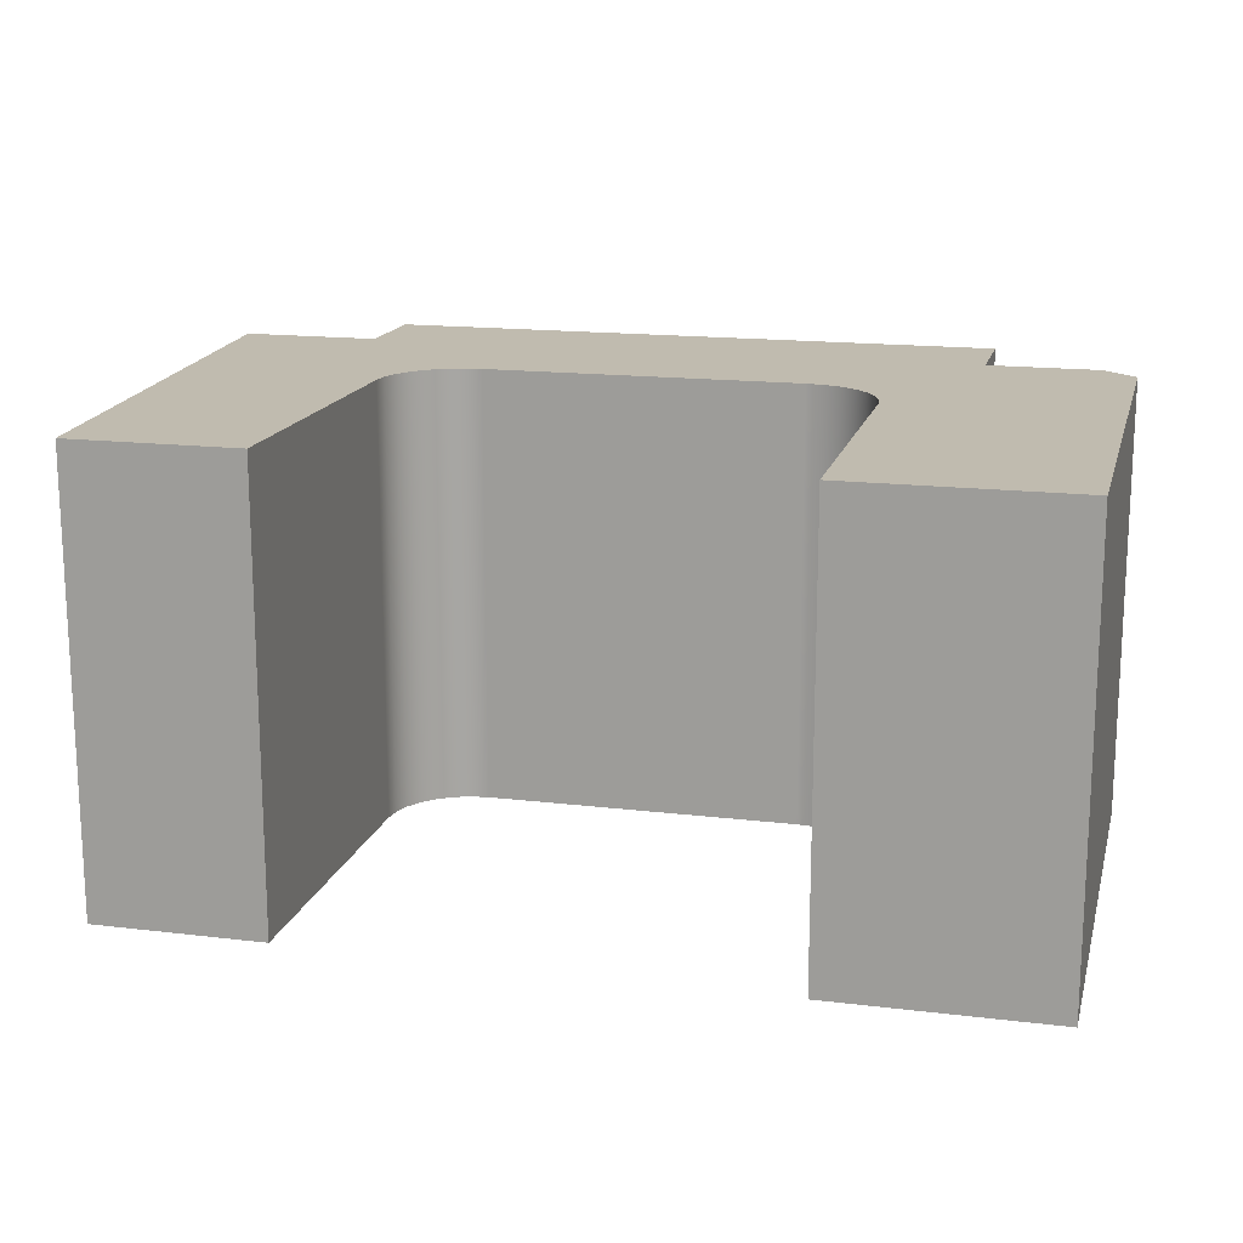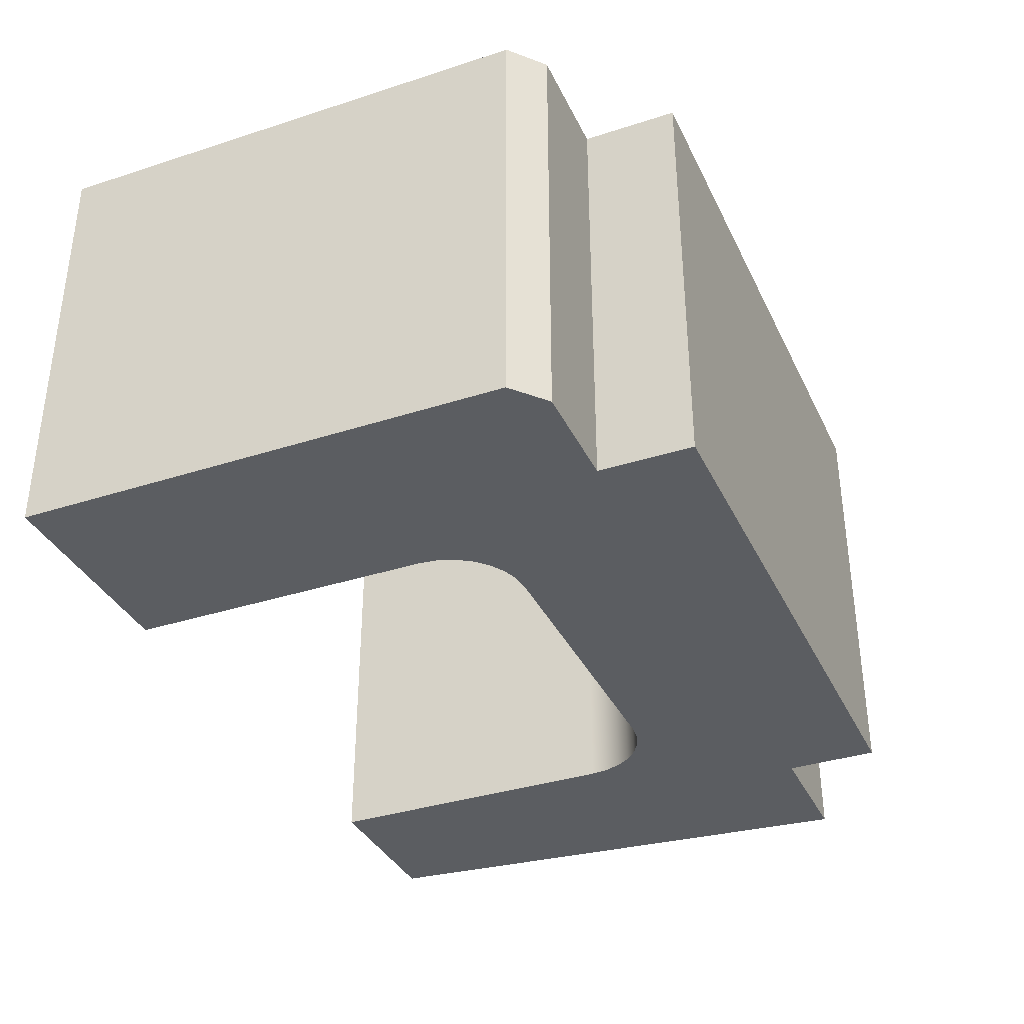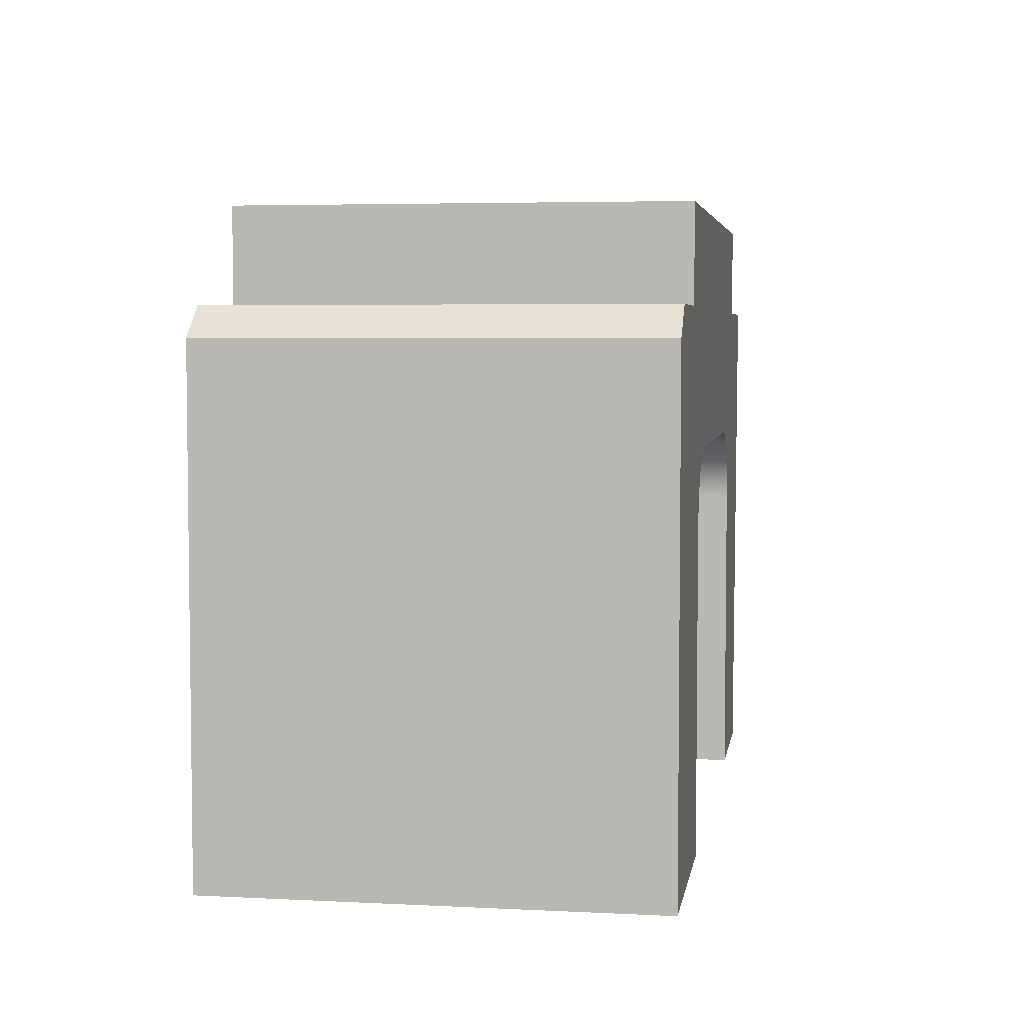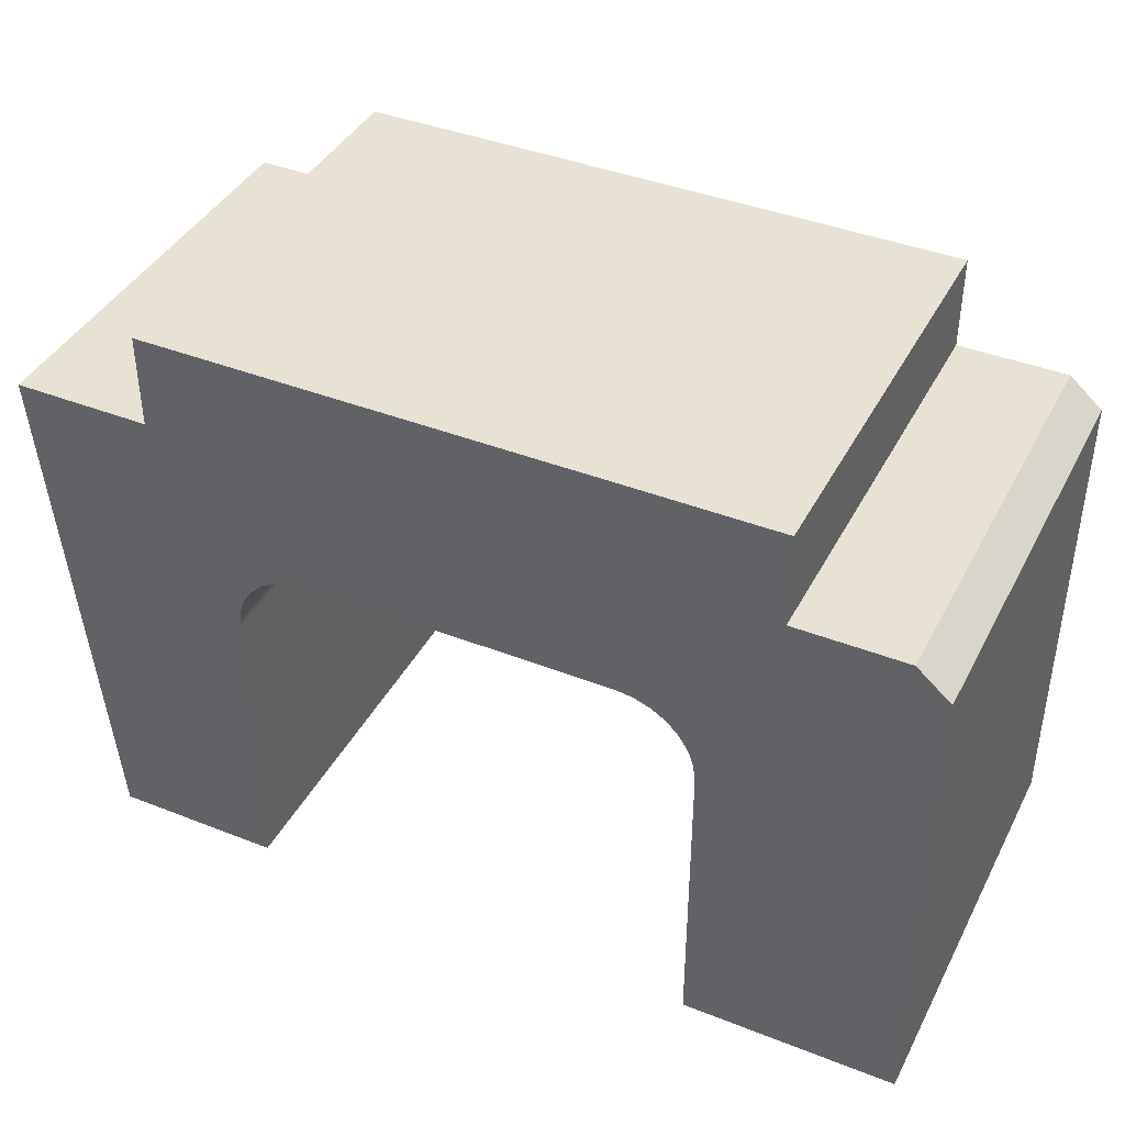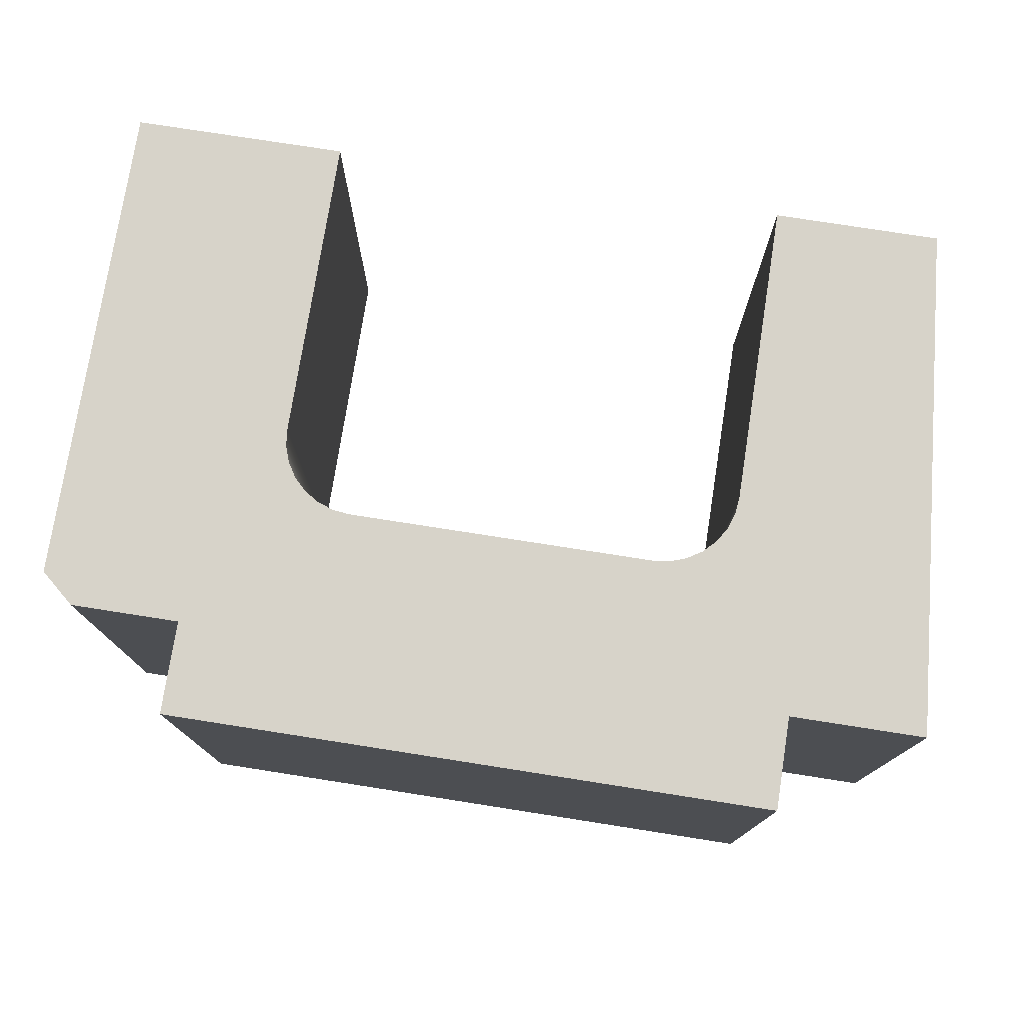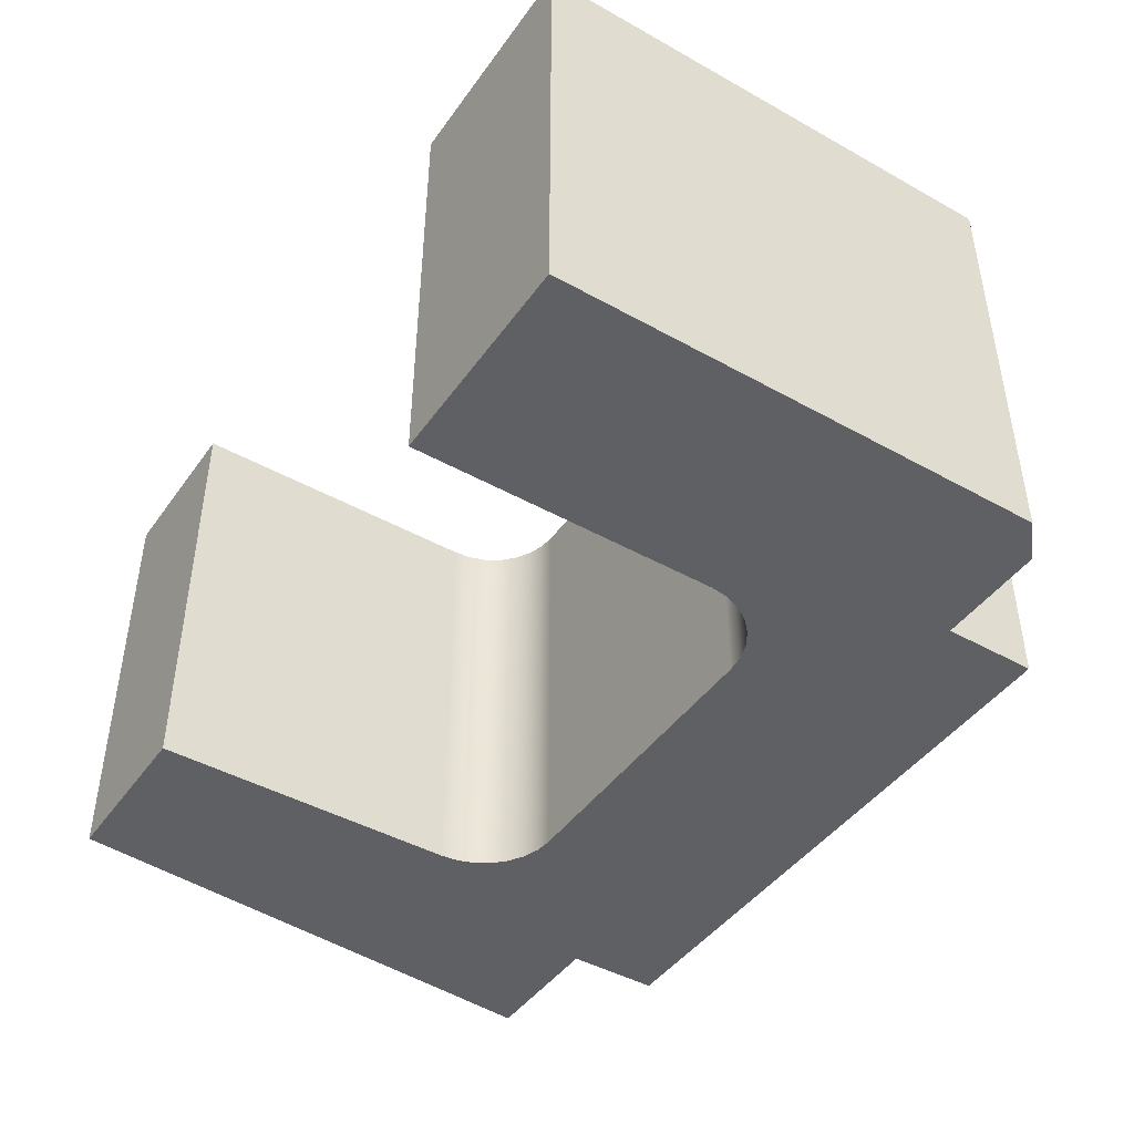
<metadata>
{"format":"obj","ext":"obj","renderer":"f3d","projection":"perspective","resolution":1024,"background":"white","views":[{"elev":16.2,"azim":14.0,"up":"+Z"},{"elev":-35.7,"azim":113.1,"up":"+Z"},{"elev":4.7,"azim":99.1,"up":"+Y"},{"elev":40.8,"azim":25.7,"up":"+Y"},{"elev":76.4,"azim":-171.1,"up":"+Z"},{"elev":-44.4,"azim":56.9,"up":"+Z"}]}
</metadata>
<code>
v 3.023 2.007 0
v 3.023 0 0
v 3.023 0 2.794
v 3.023 2.007 2.794
v 2.515 2.515 0
v 2.628 2.502 0
v 2.735 2.464 0
v 2.831 2.404 0
v 2.912 2.323 0
v 2.972 2.227 0
v 3.01 2.12 0
v 3.023 2.007 0
v 3.023 2.007 2.794
v 3.01 2.12 2.794
v 2.972 2.227 2.794
v 2.912 2.323 2.794
v 2.831 2.404 2.794
v 2.735 2.464 2.794
v 2.628 2.502 2.794
v 2.515 2.515 2.794
v 0.508 2.515 0
v 2.515 2.515 0
v 2.515 2.515 2.794
v 0.508 2.515 2.794
v 0 2.007 0
v 0.01274 2.12 0
v 0.05031 2.227 0
v 0.1108 2.323 0
v 0.1913 2.404 0
v 0.2876 2.464 0
v 0.395 2.502 0
v 0.508 2.515 0
v 0.508 2.515 2.794
v 0.395 2.502 2.794
v 0.2876 2.464 2.794
v 0.1913 2.404 2.794
v 0.1108 2.323 2.794
v 0.05031 2.227 2.794
v 0.01274 2.12 2.794
v 0 2.007 2.794
v 0 0 0
v 0 2.007 0
v 0 2.007 2.794
v 0 0 2.794
v -1.092 0 0
v 0 0 0
v 0 0 2.794
v -1.092 0 2.794
v -1.389 3.391 0
v -1.092 0 0
v -1.092 0 2.794
v -1.389 3.391 2.794
v -0.4998 3.391 0
v -1.389 3.391 0
v -1.389 3.391 2.794
v -0.4998 3.391 2.794
v -0.4998 4 0
v -0.4998 3.391 0
v -0.4998 3.391 2.794
v -0.4998 4 2.794
v 3.488 4 0
v -0.4998 4 0
v -0.4998 4 2.794
v 3.488 4 2.794
v 3.488 3.391 0
v 3.488 4 0
v 3.488 4 2.794
v 3.488 3.391 2.794
v 4.199 3.391 0
v 3.488 3.391 0
v 3.488 3.391 2.794
v 4.199 3.391 2.794
v 4.42 3.2 0
v 4.199 3.391 0
v 4.199 3.391 2.794
v 4.42 3.2 2.794
v 4.42 0 0
v 4.42 3.2 0
v 4.42 3.2 2.794
v 4.42 0 2.794
v 3.023 0 0
v 4.42 0 0
v 4.42 0 2.794
v 3.023 0 2.794
v 3.023 0 2.794
v 4.42 0 2.794
v 4.42 3.2 2.794
v 4.199 3.391 2.794
v 3.488 3.391 2.794
v 3.488 4 2.794
v -0.4998 4 2.794
v -0.4998 3.391 2.794
v -1.389 3.391 2.794
v -1.092 0 2.794
v 0 0 2.794
v 0 2.007 2.794
v 0.01274 2.12 2.794
v 0.05031 2.227 2.794
v 0.1108 2.323 2.794
v 0.1913 2.404 2.794
v 0.2876 2.464 2.794
v 0.395 2.502 2.794
v 0.508 2.515 2.794
v 2.515 2.515 2.794
v 2.628 2.502 2.794
v 2.735 2.464 2.794
v 2.831 2.404 2.794
v 2.912 2.323 2.794
v 2.972 2.227 2.794
v 3.01 2.12 2.794
v 3.023 2.007 2.794
v 4.42 0 0
v 3.023 0 0
v 3.023 2.007 0
v 3.01 2.12 0
v 2.972 2.227 0
v 2.912 2.323 0
v 2.831 2.404 0
v 2.735 2.464 0
v 2.628 2.502 0
v 2.515 2.515 0
v 0.508 2.515 0
v 0.395 2.502 0
v 0.2876 2.464 0
v 0.1913 2.404 0
v 0.1108 2.323 0
v 0.05031 2.227 0
v 0.01274 2.12 0
v 0 2.007 0
v 0 0 0
v -1.092 0 0
v -1.389 3.391 0
v -0.4998 3.391 0
v -0.4998 4 0
v 3.488 4 0
v 3.488 3.391 0
v 4.199 3.391 0
v 4.42 3.2 0
g fcc874f6-e377-11ea-939c-54bf646e7e1f
f 1 2 4
f 4 2 3
g fcc91130-e377-11ea-a73f-54bf646e7e1f
f 20 5 19
f 19 5 6
f 19 6 18
f 18 6 7
f 18 7 17
f 17 7 8
f 17 8 16
f 16 8 9
f 16 9 15
f 15 9 10
f 15 10 14
f 14 10 11
f 14 11 13
f 13 11 12
g fcc9adba-e377-11ea-b3d8-54bf646e7e1f
f 21 22 24
f 24 22 23
g fcca22ae-e377-11ea-ab3f-54bf646e7e1f
f 40 25 39
f 39 25 26
f 39 26 38
f 38 26 27
f 38 27 37
f 37 27 28
f 37 28 36
f 36 28 29
f 36 29 35
f 35 29 30
f 35 30 34
f 34 30 31
f 34 31 33
f 33 31 32
g fccabf24-e377-11ea-bed1-54bf646e7e1f
f 41 42 44
f 44 42 43
g fccb343e-e377-11ea-ab7c-54bf646e7e1f
f 45 46 48
f 48 46 47
g fccbd080-e377-11ea-bed4-54bf646e7e1f
f 49 50 52
f 52 50 51
g fccc6cd0-e377-11ea-a54b-54bf646e7e1f
f 53 54 56
f 56 54 55
g fccd08d0-e377-11ea-9fa8-54bf646e7e1f
f 57 58 60
f 60 58 59
g fccda536-e377-11ea-9f61-54bf646e7e1f
f 61 62 64
f 64 62 63
g fcce4186-e377-11ea-86aa-54bf646e7e1f
f 65 66 68
f 68 66 67
g fccf04f0-e377-11ea-8e0e-54bf646e7e1f
f 69 70 72
f 72 70 71
g fccfa0b4-e377-11ea-80ad-54bf646e7e1f
f 73 74 76
f 76 74 75
g fcd06468-e377-11ea-991c-54bf646e7e1f
f 77 78 80
f 80 78 79
g fcd12776-e377-11ea-92c6-54bf646e7e1f
f 81 82 84
f 84 82 83
g fcd1c3fe-e377-11ea-b946-54bf646e7e1f
f 85 86 111
f 111 86 87
f 111 87 110
f 110 87 109
f 109 87 108
f 108 87 89
f 108 89 107
f 107 89 106
f 106 89 105
f 105 89 104
f 104 89 103
f 103 89 92
f 103 92 102
f 102 92 101
f 101 92 100
f 100 92 99
f 99 92 93
f 99 93 98
f 98 93 97
f 97 93 96
f 96 93 94
f 96 94 95
f 87 88 89
f 90 91 89
f 89 91 92
g fcd2ae42-e377-11ea-b719-54bf646e7e1f
f 113 114 112
f 112 114 138
f 138 114 115
f 138 115 116
f 116 117 138
f 138 117 136
f 138 136 137
f 117 118 136
f 136 118 119
f 136 119 120
f 120 121 136
f 136 121 122
f 136 122 135
f 135 122 133
f 135 133 134
f 122 123 133
f 133 123 124
f 133 124 125
f 125 126 133
f 133 126 132
f 132 126 127
f 132 127 128
f 128 129 132
f 132 129 131
f 131 129 130

</code>
